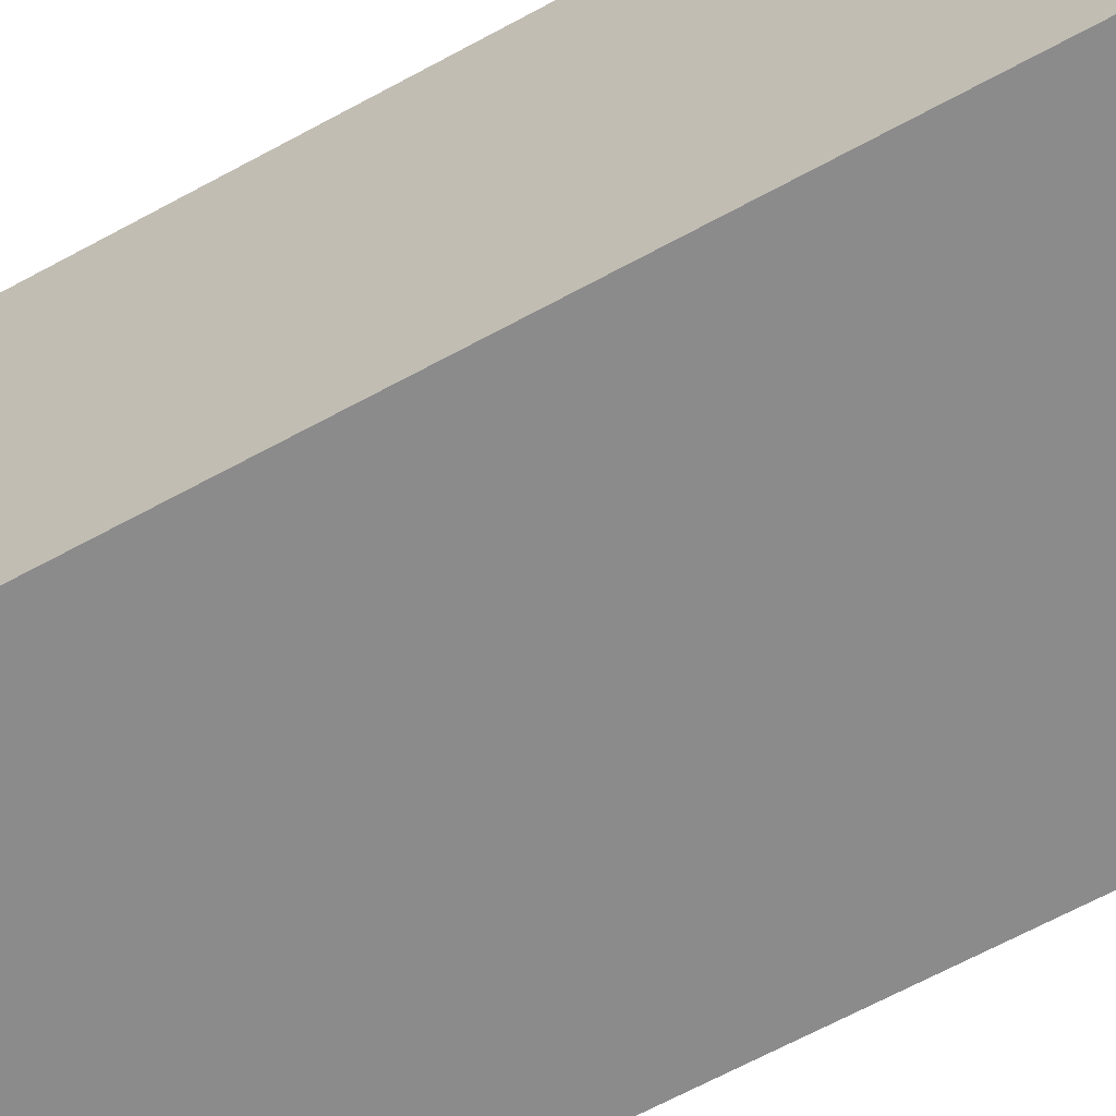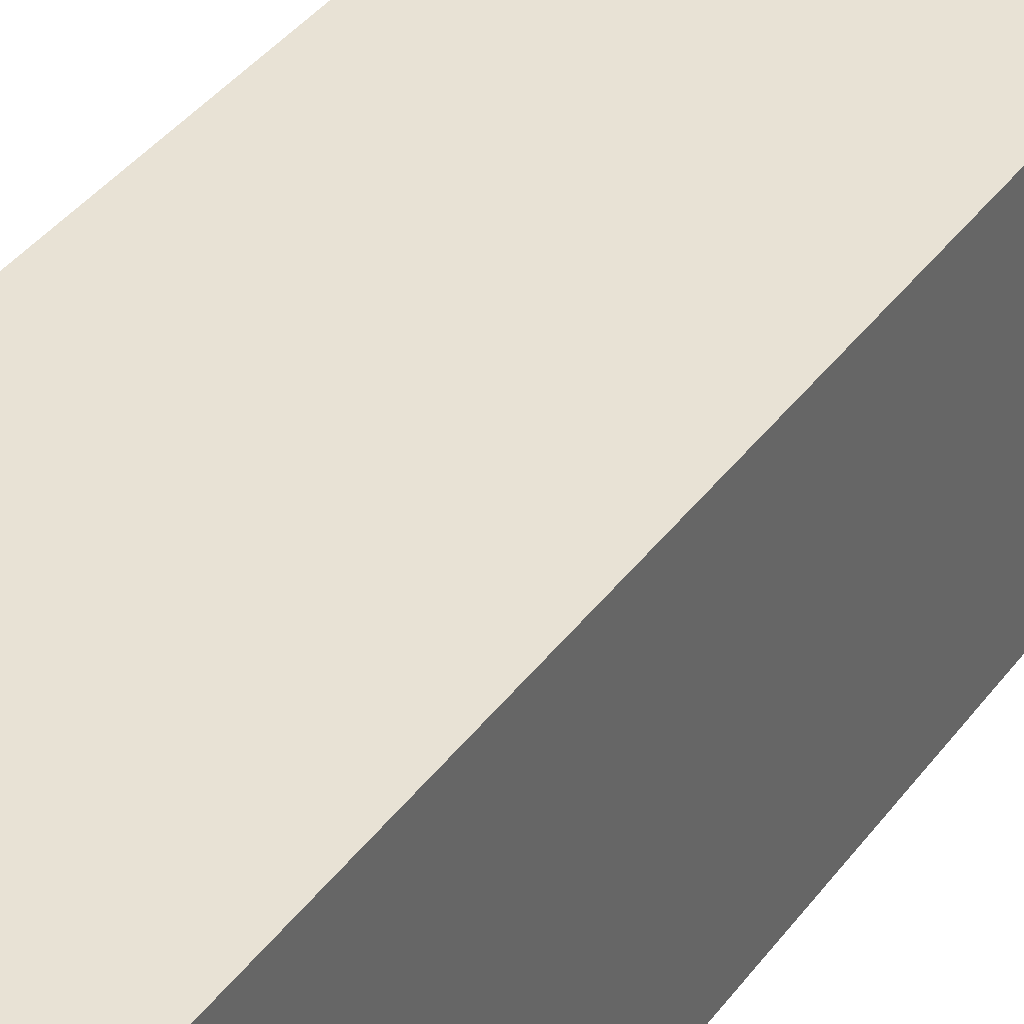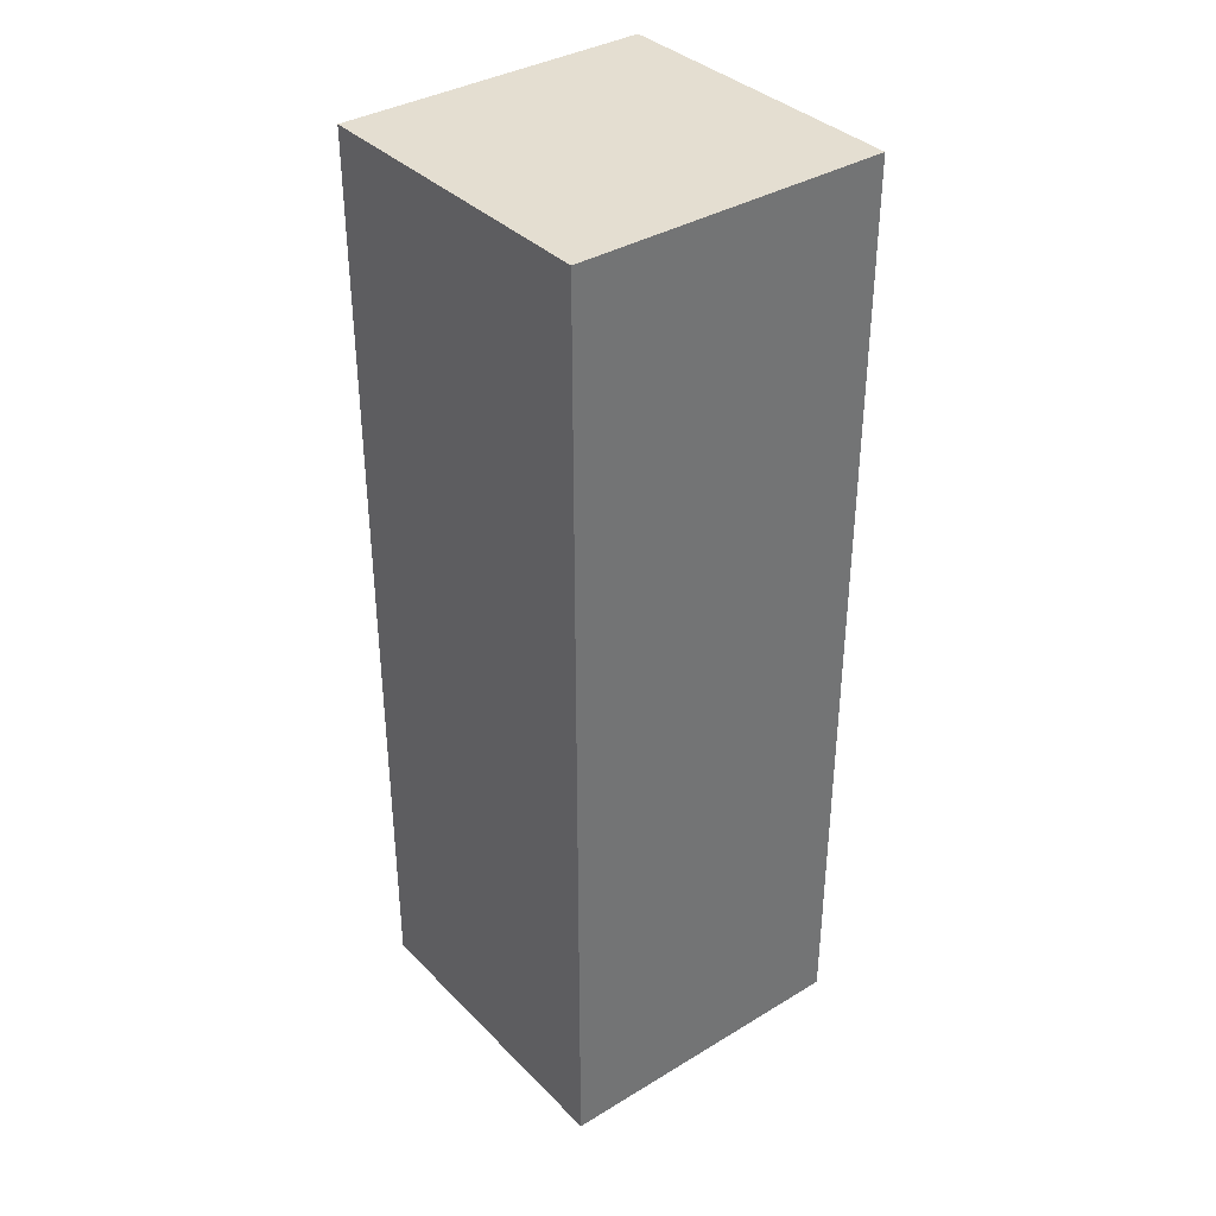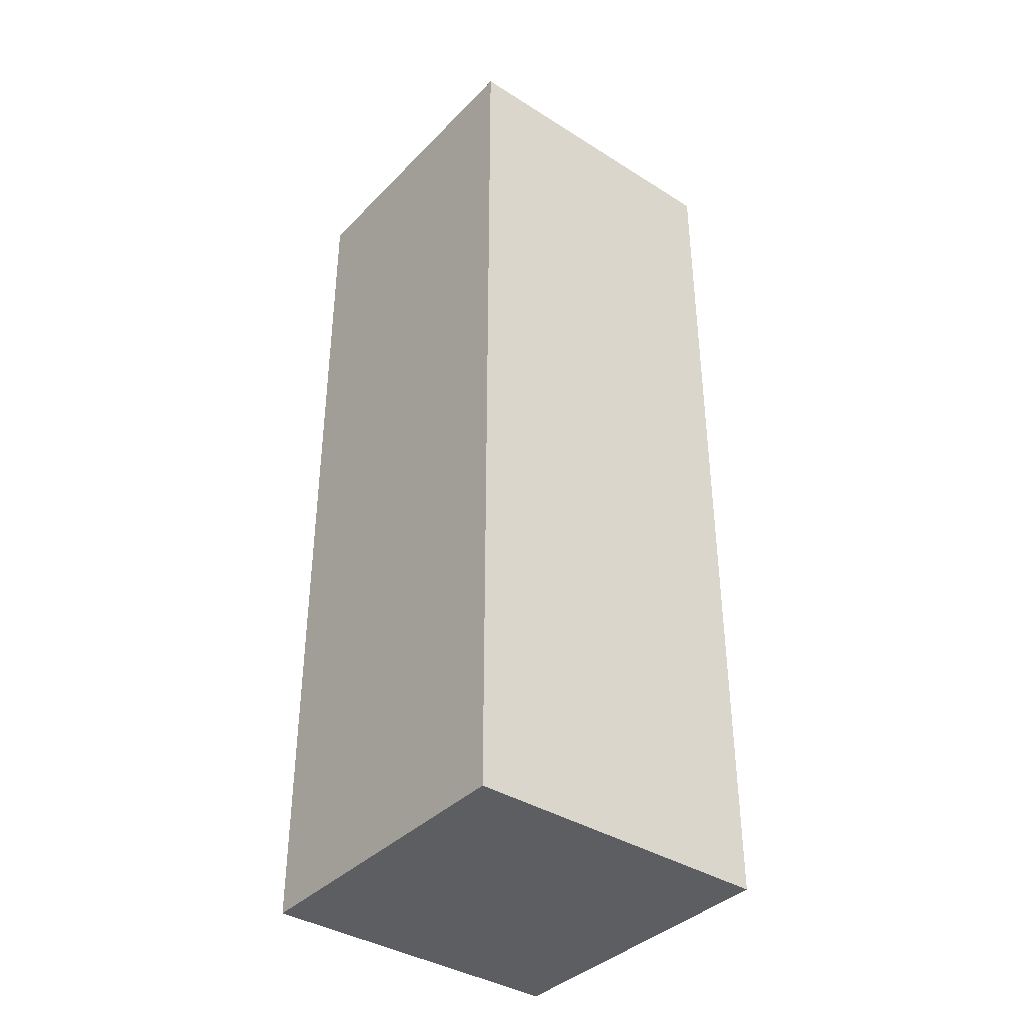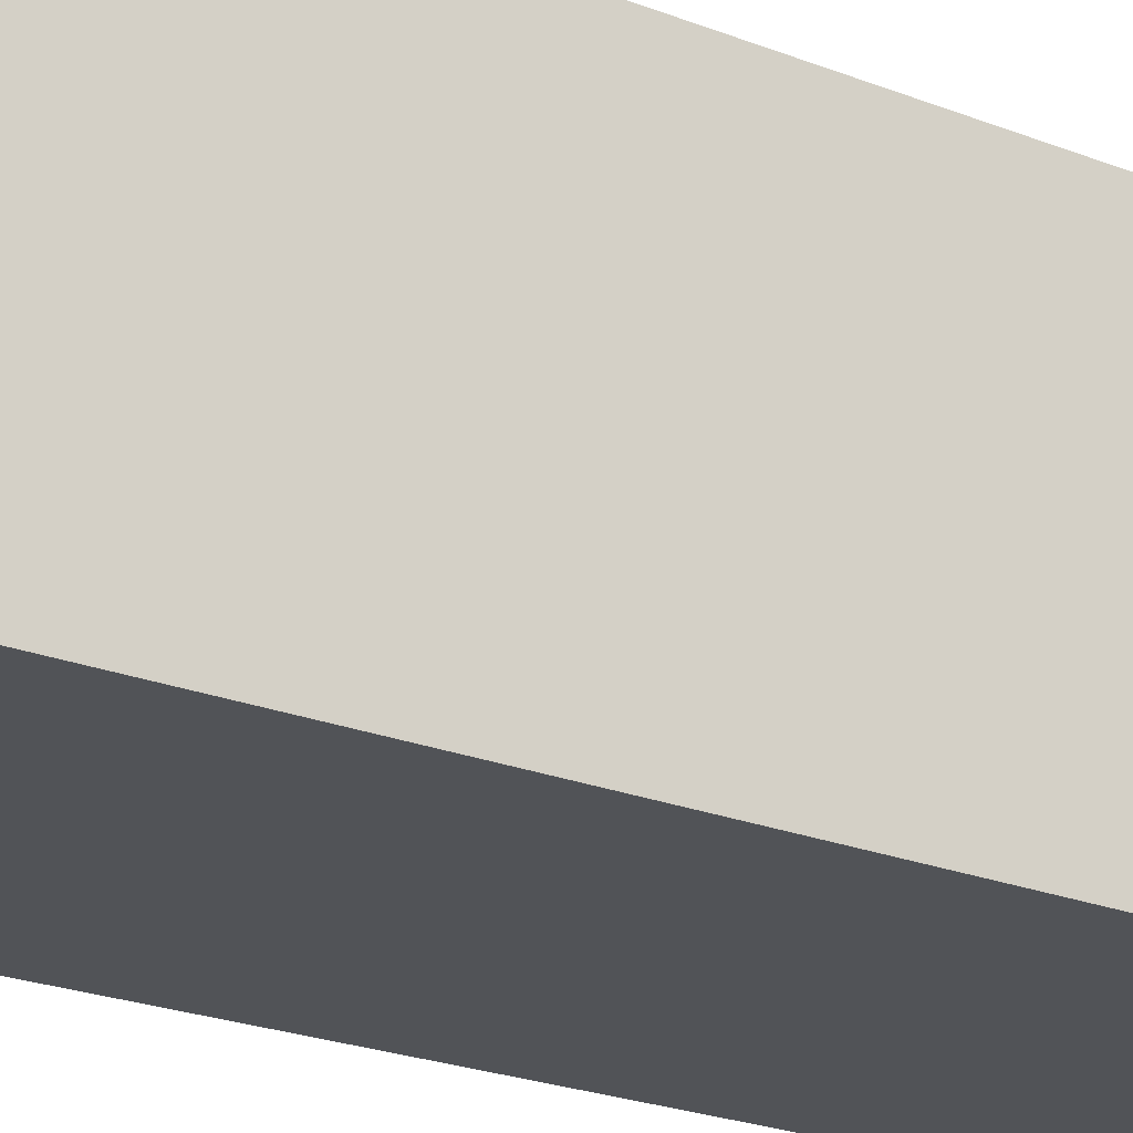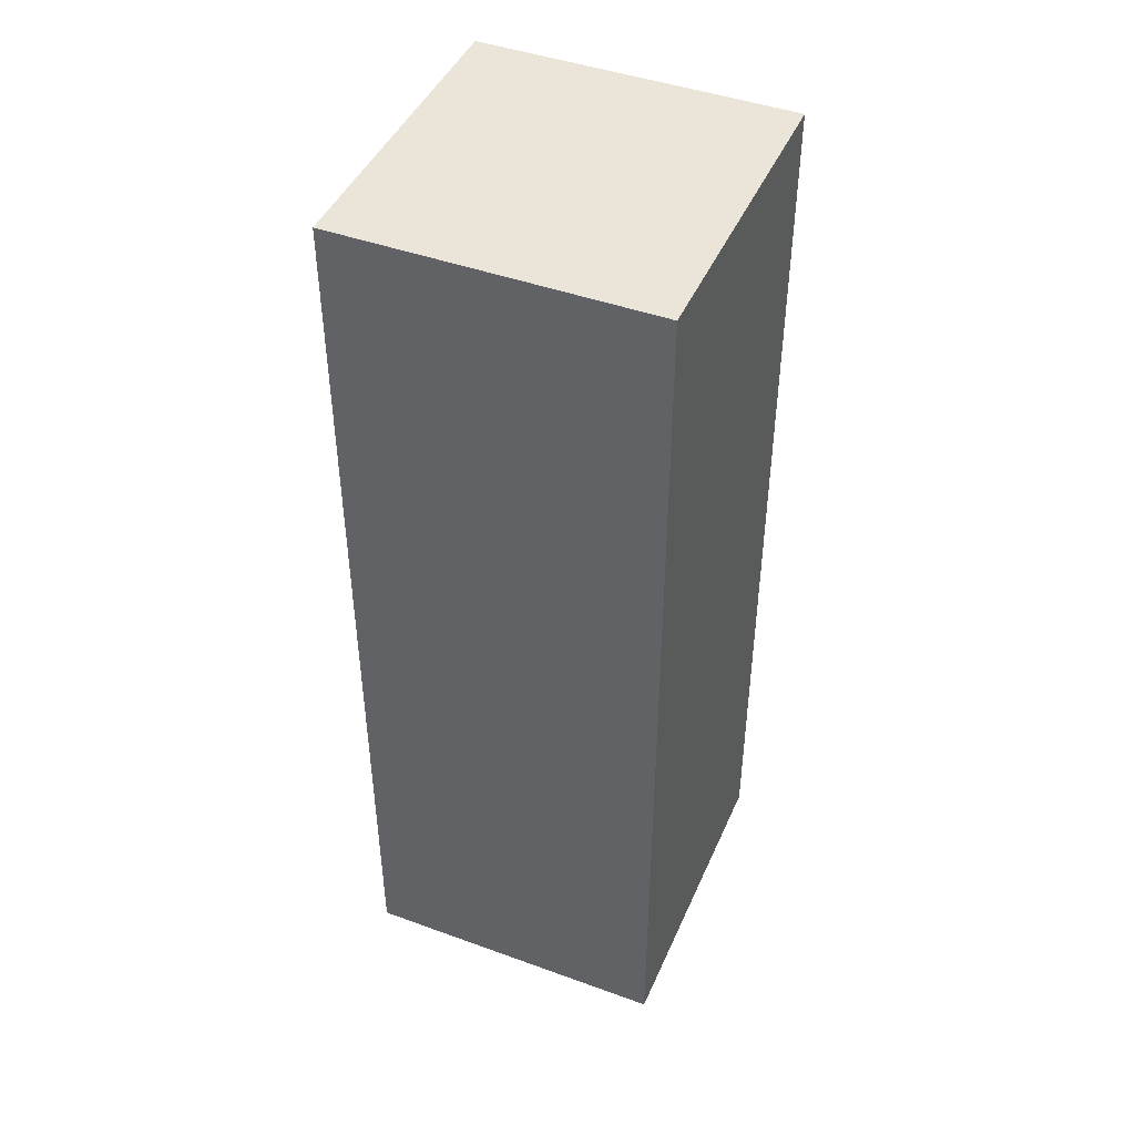
<metadata>
{"format":"obj","ext":"obj","renderer":"f3d","projection":"perspective","resolution":1024,"background":"white","views":[{"elev":-63.8,"azim":119.1,"up":"+Z"},{"elev":40.7,"azim":-146.5,"up":"+Z"},{"elev":36.5,"azim":-38.1,"up":"+Y"},{"elev":-38.2,"azim":-38.5,"up":"+Y"},{"elev":-21.9,"azim":-125.3,"up":"+Z"},{"elev":44.9,"azim":22.8,"up":"+Y"}]}
</metadata>
<code>
o StrayLegRight
v 0.4 -2.4 0.4
v 0.4 0 0.4
v -0.4 -2.4 0.4
v -0.4 0 0.4
v 0.4 -2.4 -0.4
v 0.4 0 -0.4
v -0.4 -2.4 -0.4
v -0.4 0 -0.4
f 1 2 4 3
f 3 4 8 7
f 7 8 6 5
f 5 6 2 1
f 3 7 5 1
f 8 4 2 6

</code>
